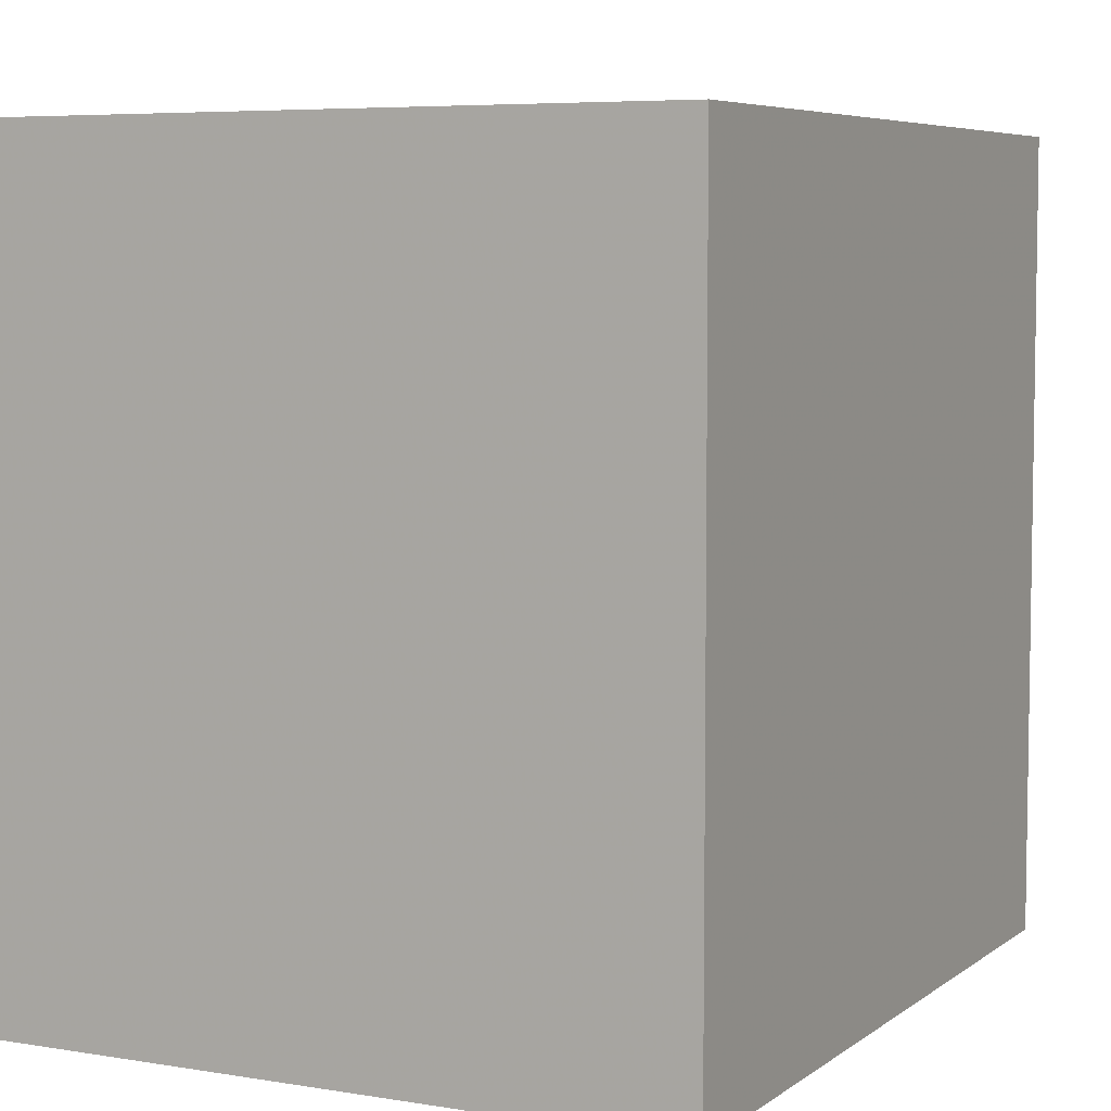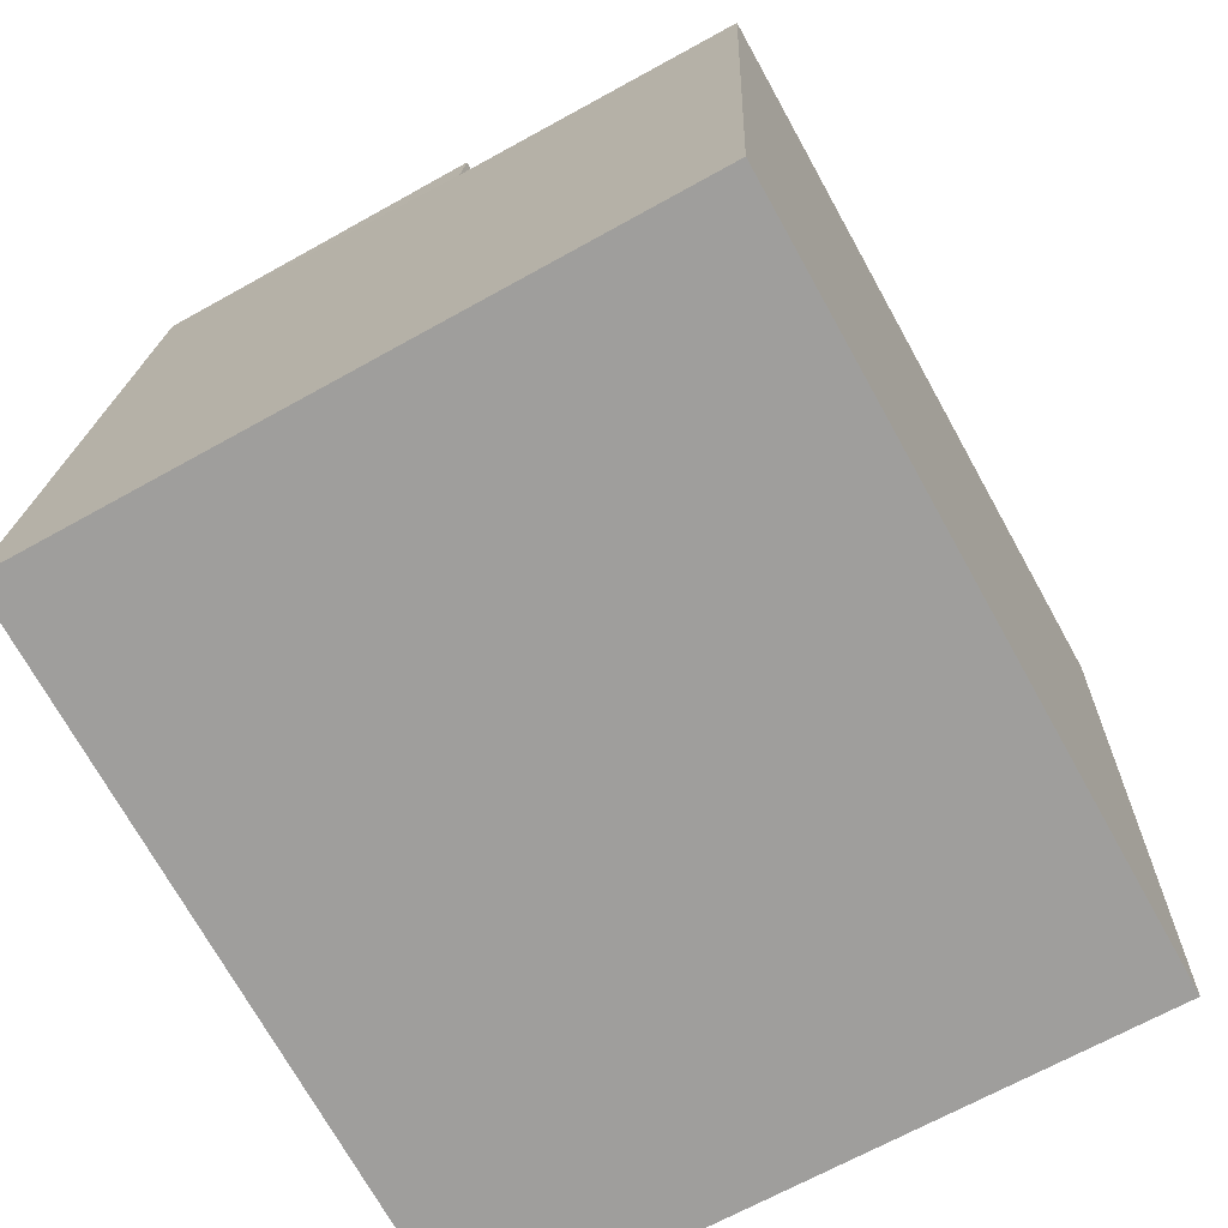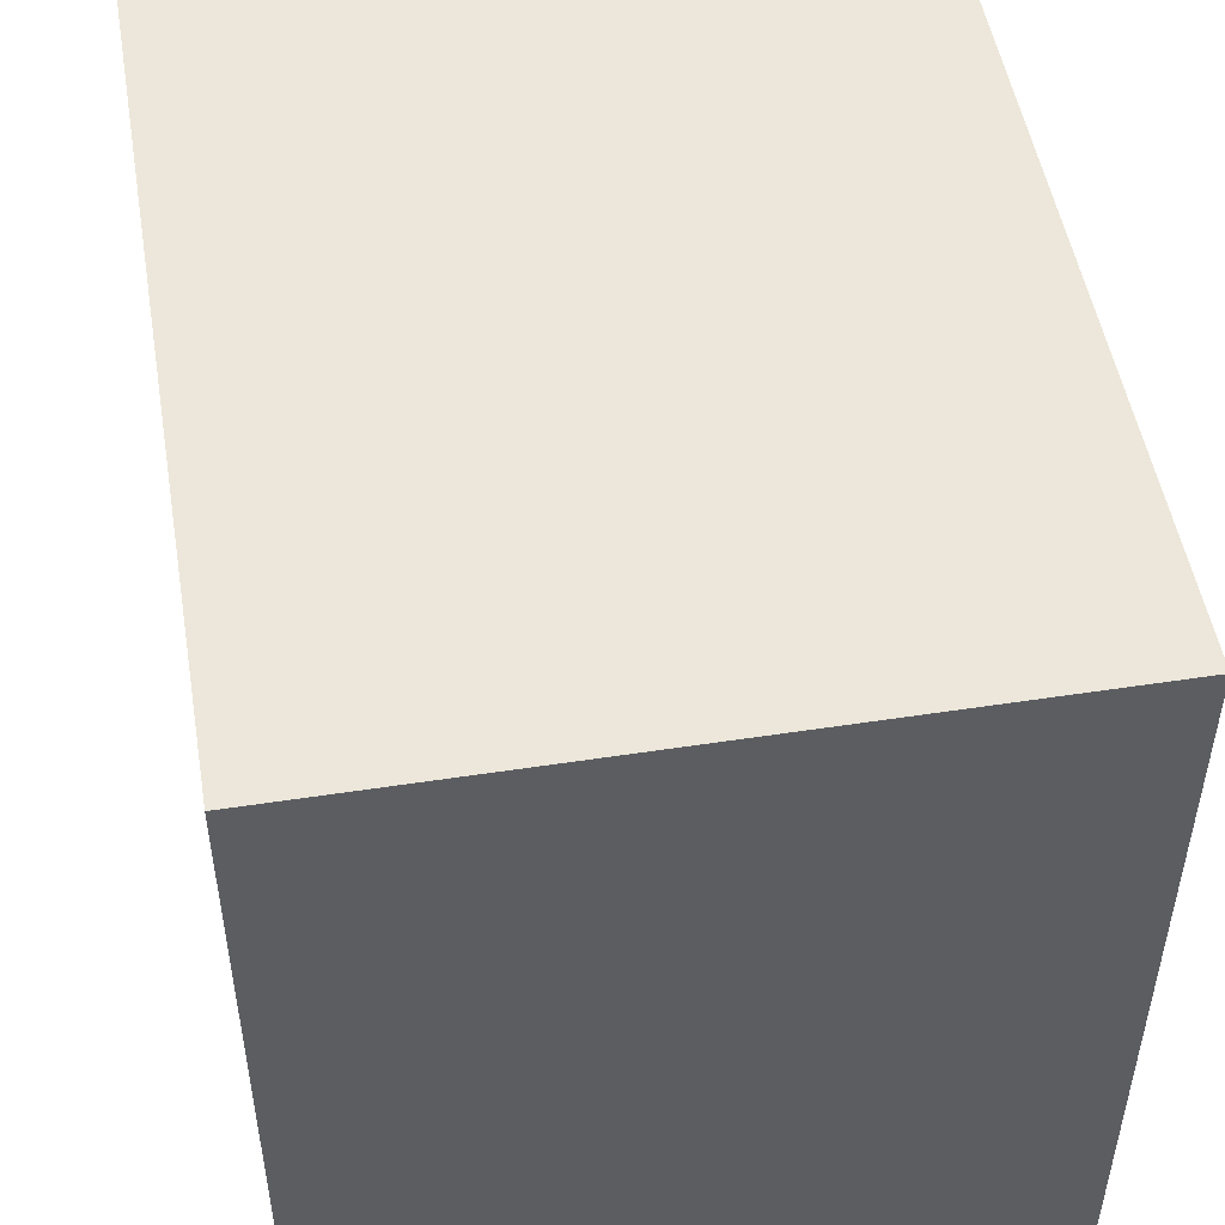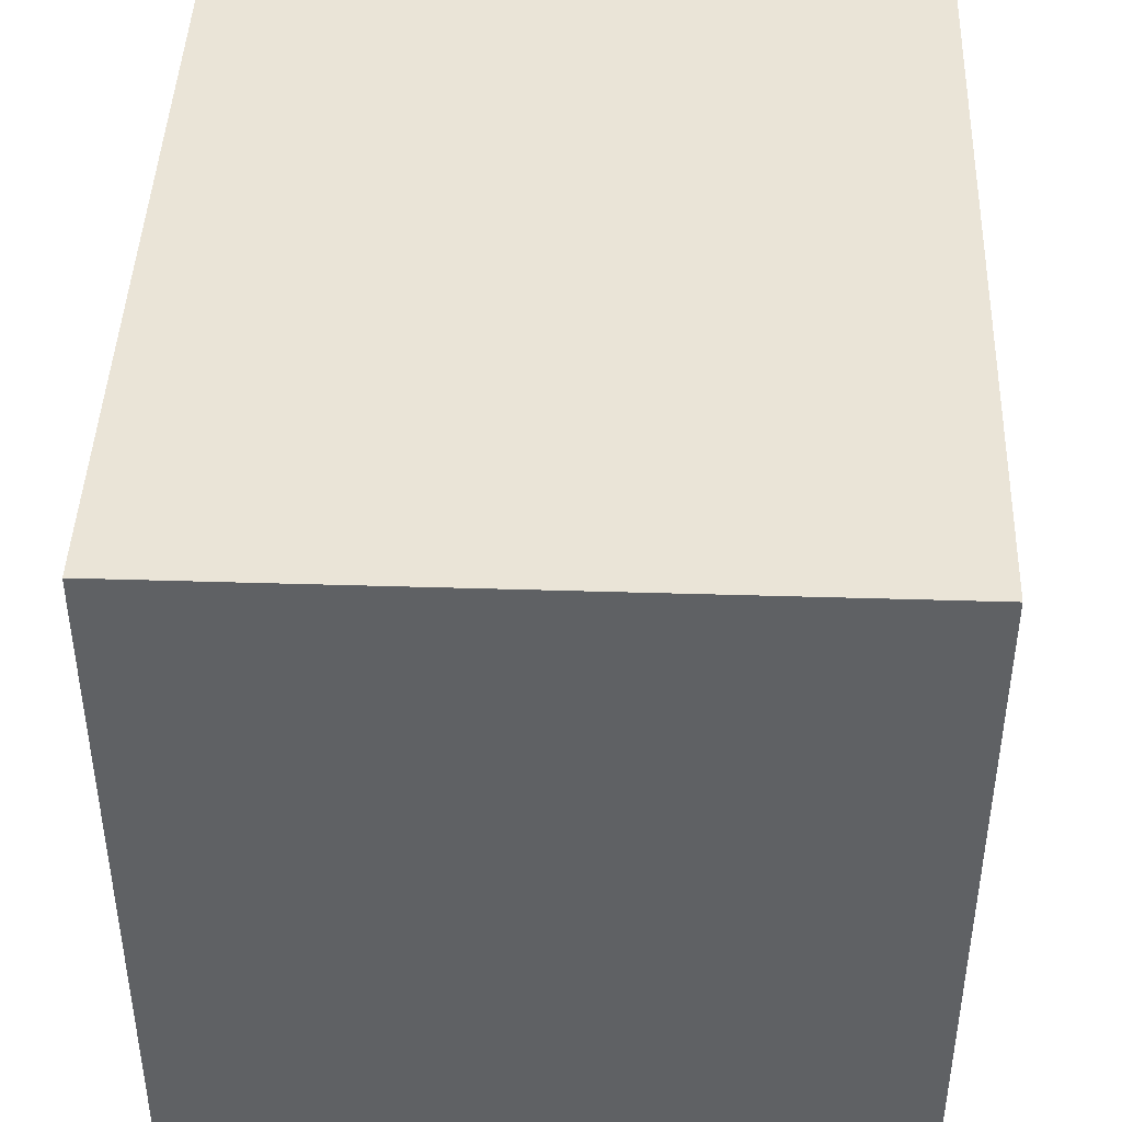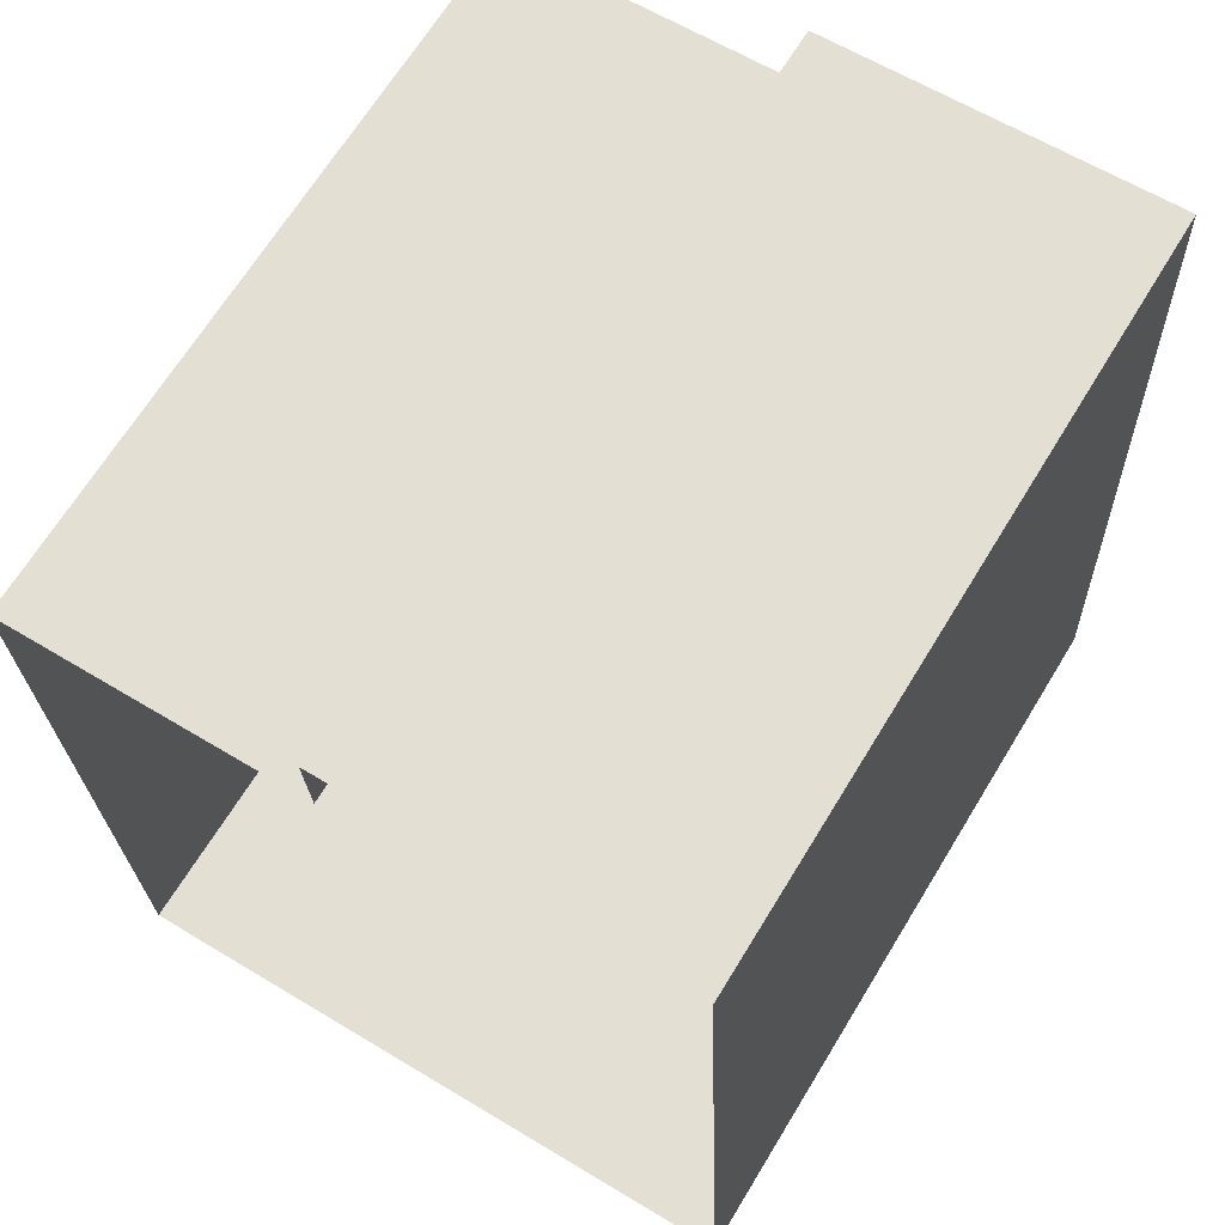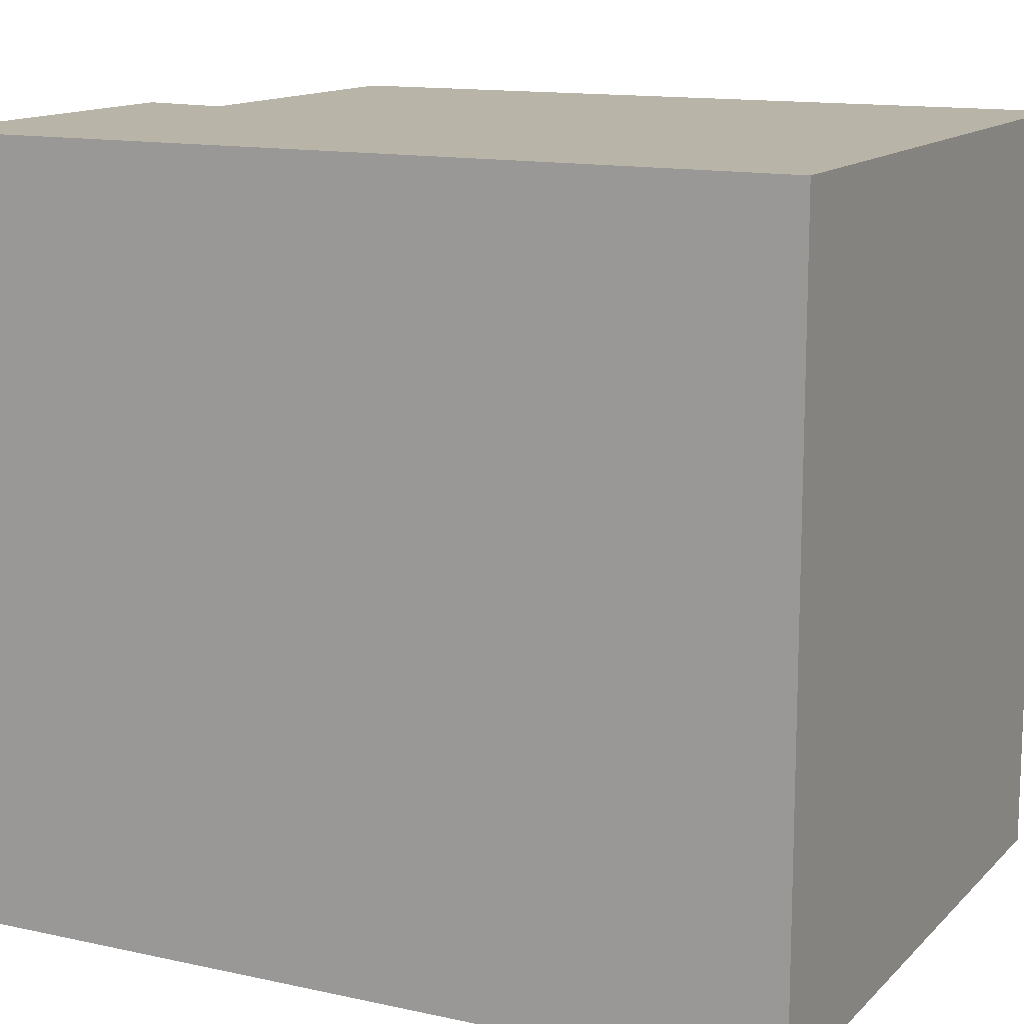
<metadata>
{"format":"obj","ext":"obj","renderer":"f3d","projection":"perspective","resolution":1024,"background":"white","views":[{"elev":6.0,"azim":24.7,"up":"+Z"},{"elev":-72.2,"azim":29.1,"up":"+Y"},{"elev":50.7,"azim":-11.8,"up":"+Z"},{"elev":43.8,"azim":-0.1,"up":"+Z"},{"elev":67.1,"azim":-148.6,"up":"+Y"},{"elev":13.2,"azim":-65.5,"up":"+Z"}]}
</metadata>
<code>
v -2.249e+05 -1.261e+05 21.9
v -2.249e+05 -1.262e+05 21.9
v -2.249e+05 -1.261e+05 21.9
v -2.249e+05 -1.261e+05 21.9
v -2.249e+05 -1.262e+05 21.9
v -2.249e+05 -1.261e+05 21.9
v -2.249e+05 -1.261e+05 27.62
v -2.249e+05 -1.262e+05 27.62
v -2.249e+05 -1.262e+05 27.62
v -2.249e+05 -1.261e+05 27.62
v -2.249e+05 -1.261e+05 27.62
v -2.249e+05 -1.261e+05 27.62
f 1 2 3
f 3 4 1
f 5 2 1
f 6 5 1
f 7 8 9
f 9 10 7
f 11 8 7
f 12 11 7
f 9 2 5
f 9 8 2
f 9 5 6
f 10 9 6
f 8 3 2
f 8 11 3
f 7 6 1
f 7 10 6
f 7 1 4
f 12 7 4
f 11 4 3
f 11 12 4

</code>
